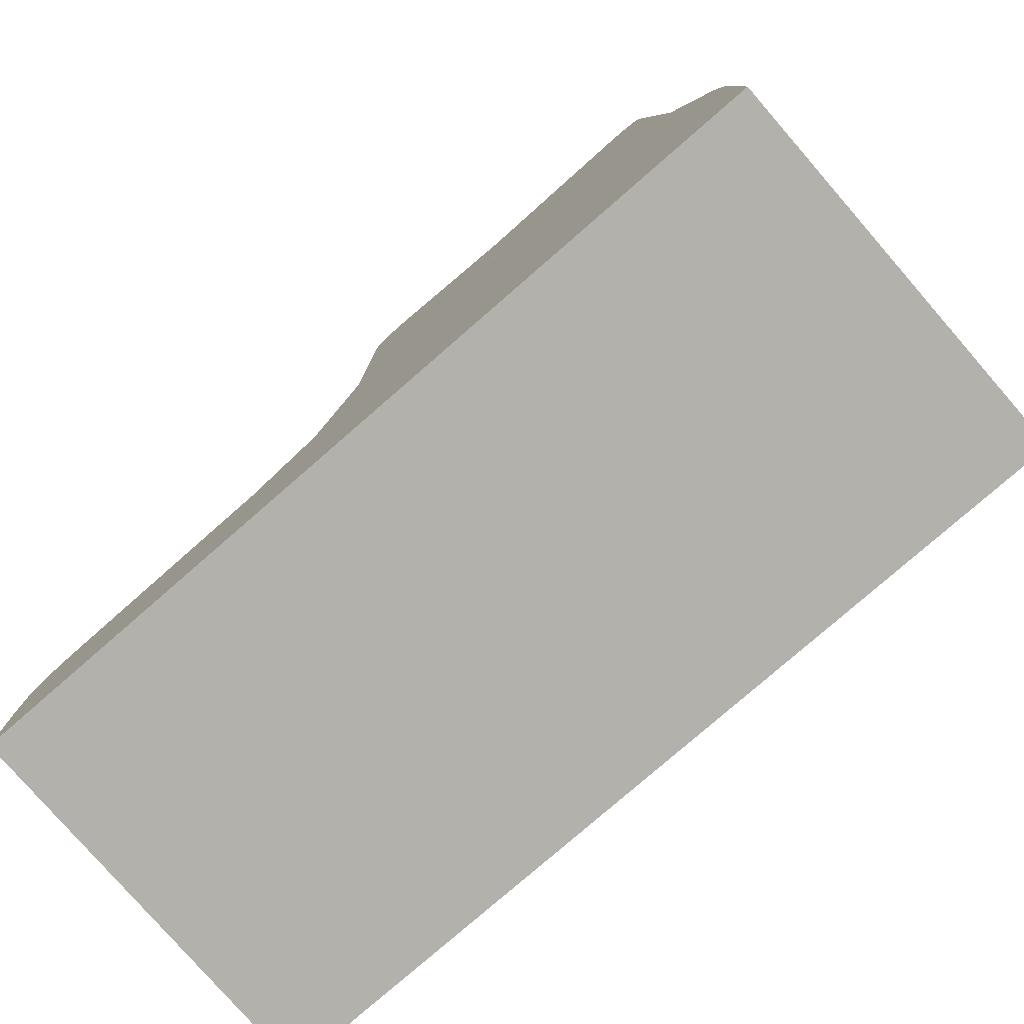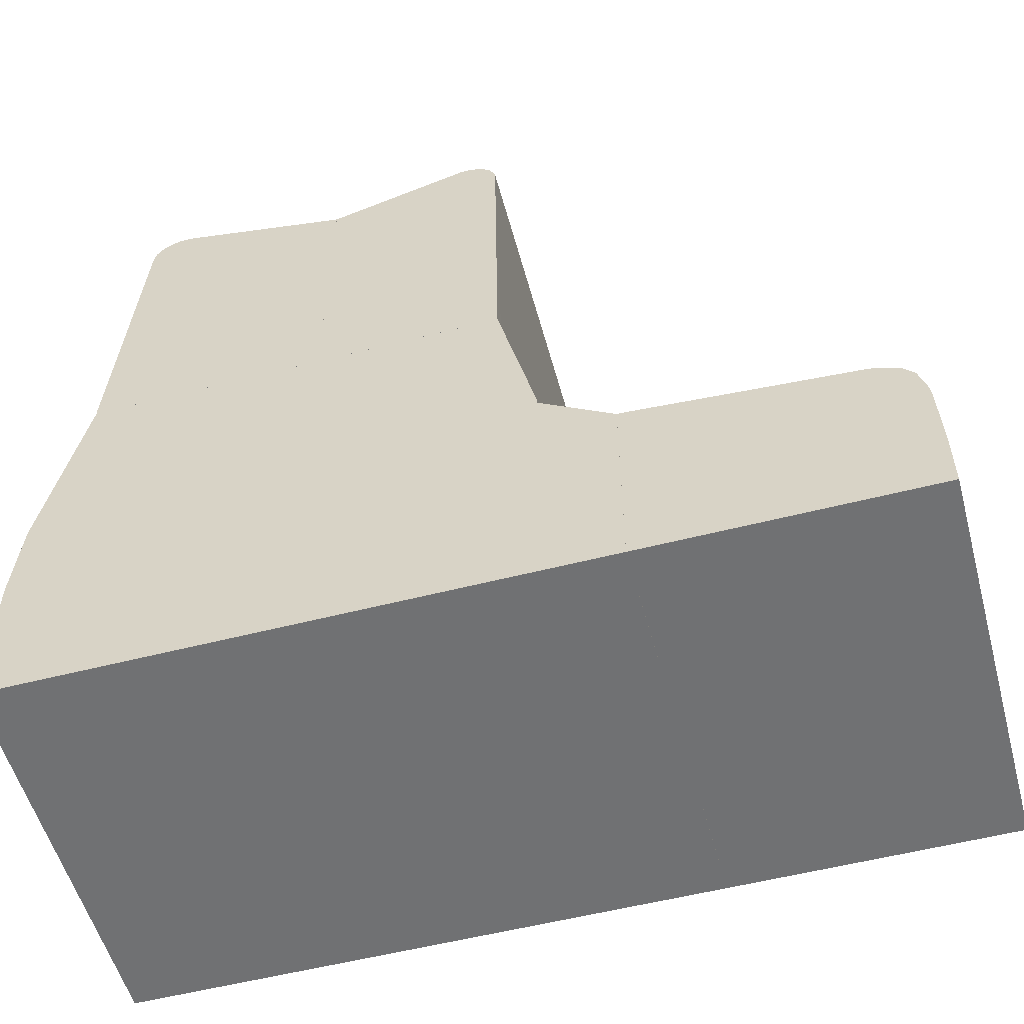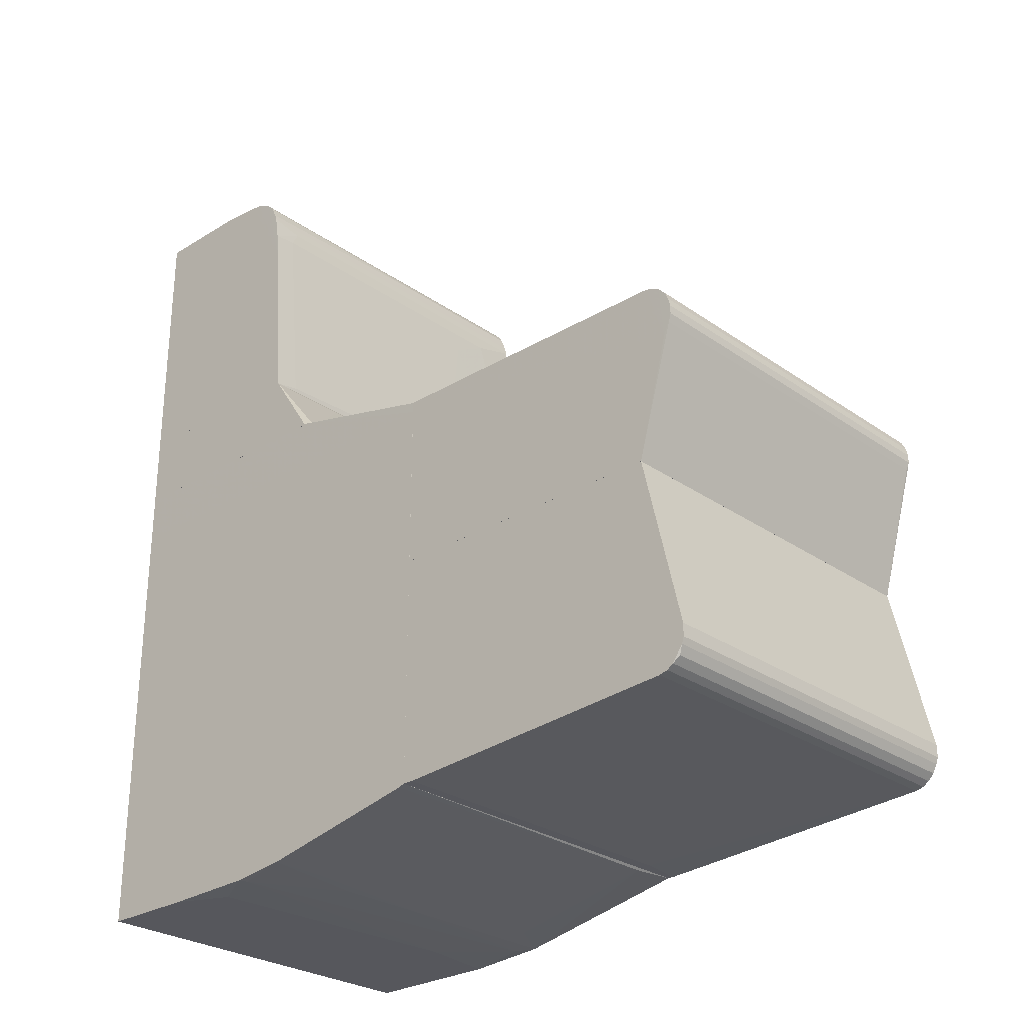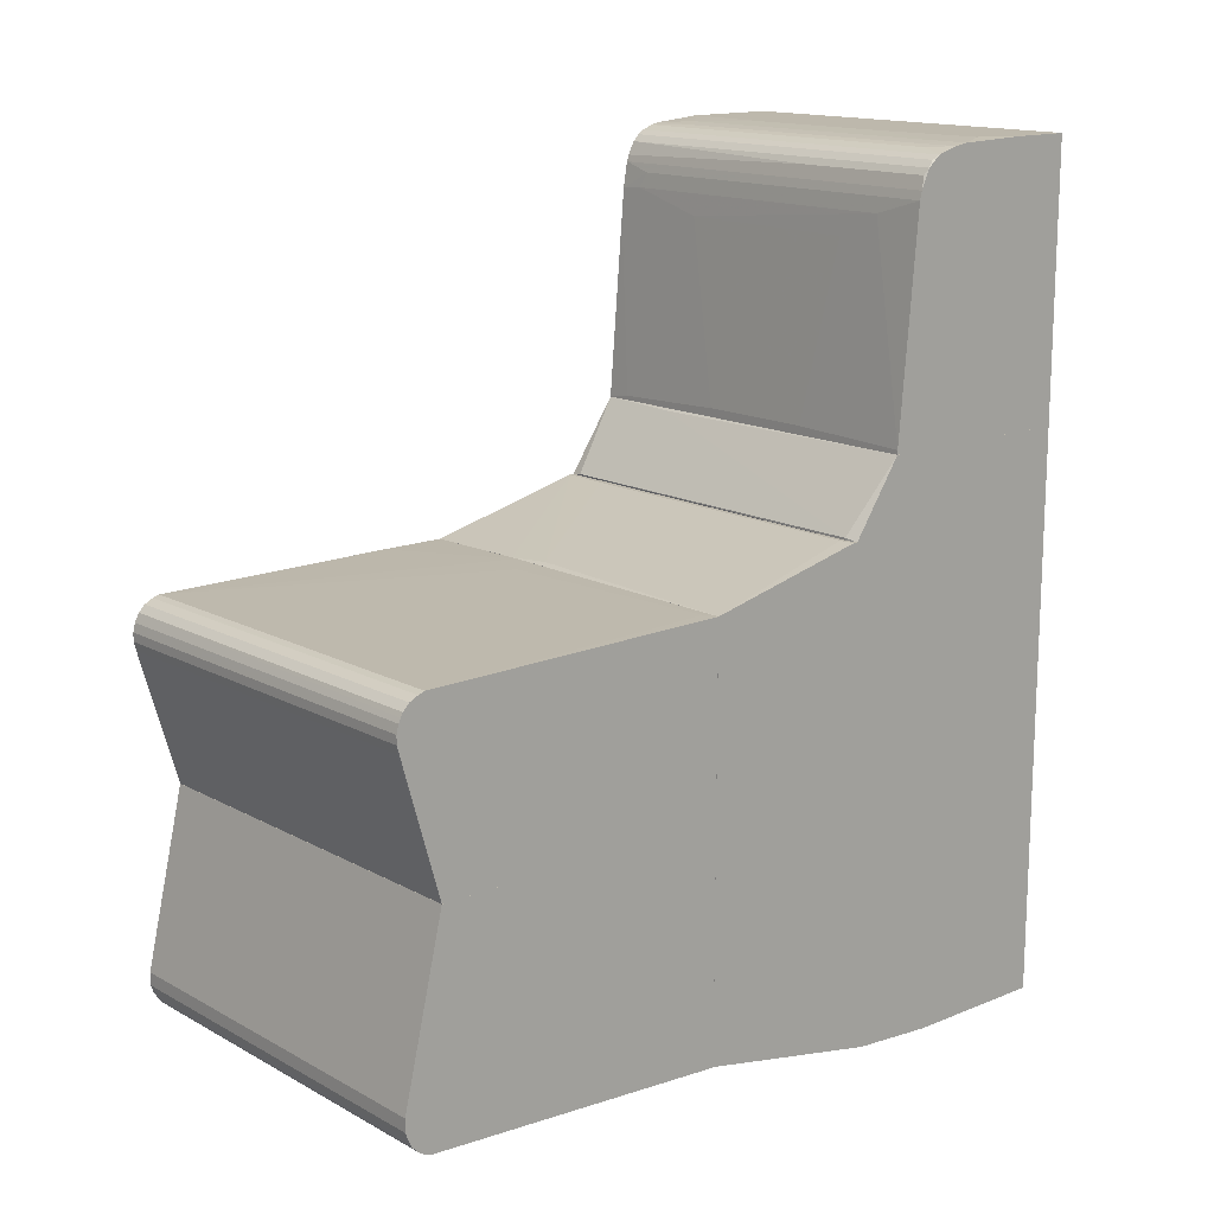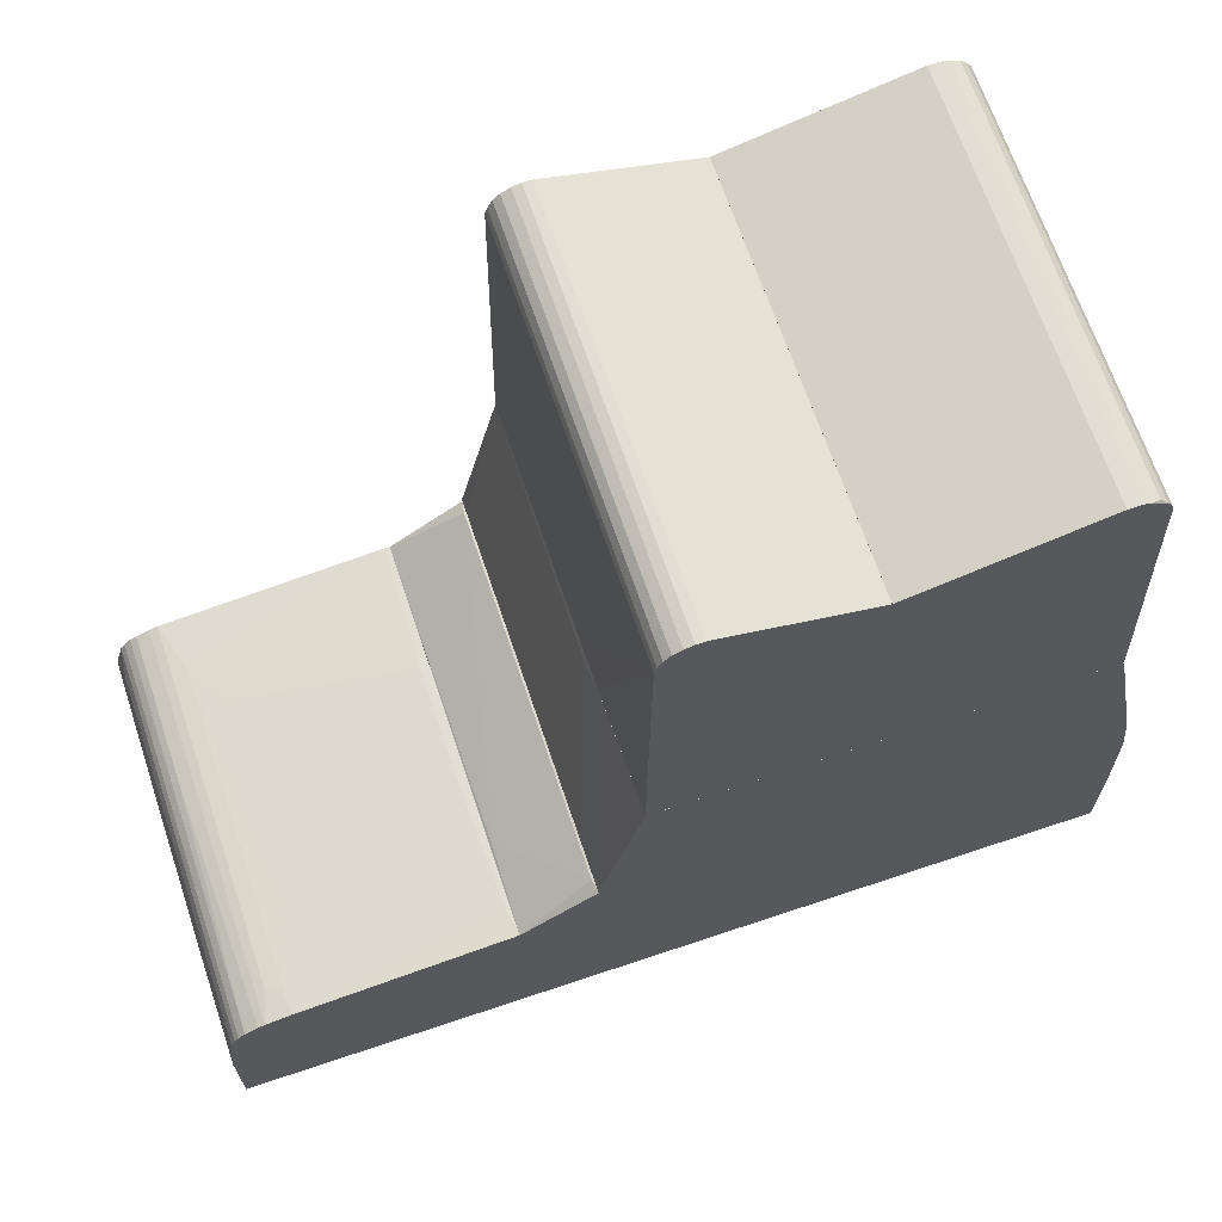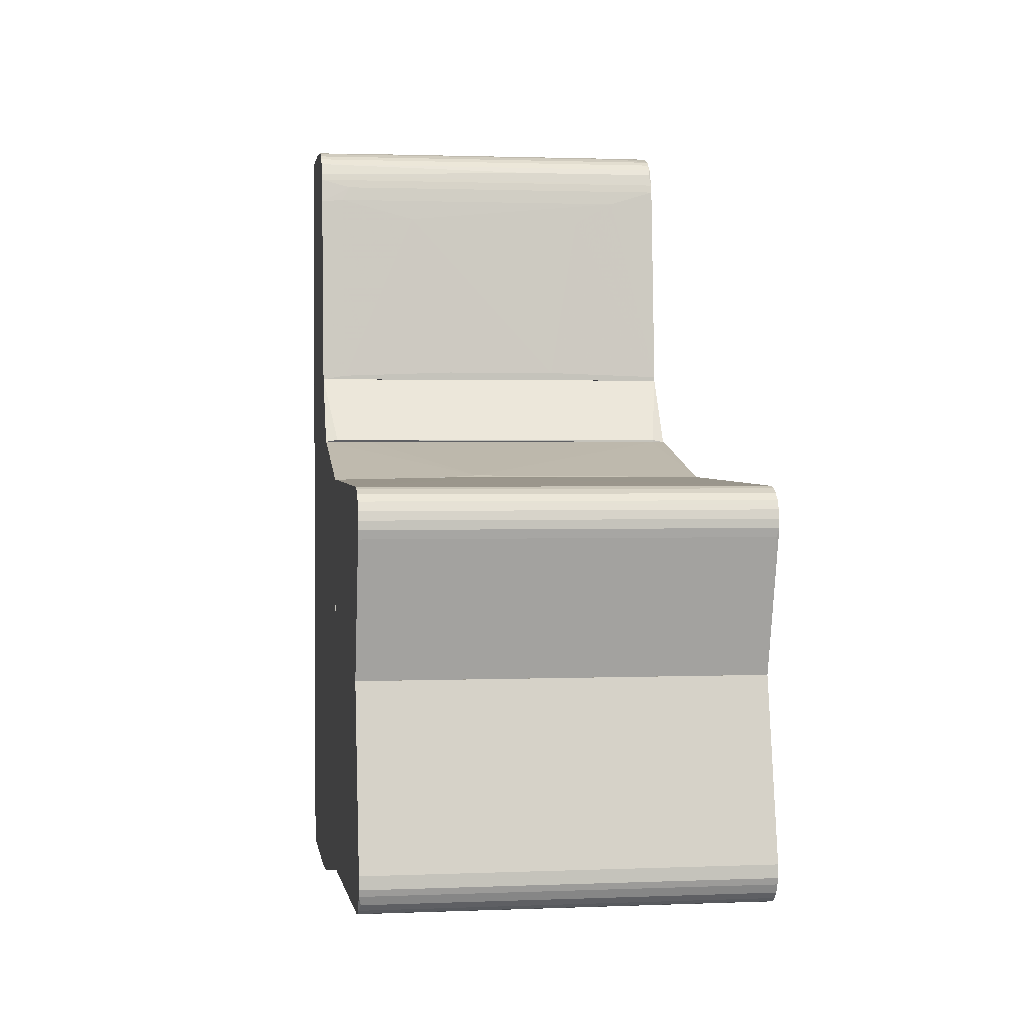
<metadata>
{"format":"obj","ext":"obj","renderer":"f3d","projection":"perspective","resolution":1024,"background":"white","views":[{"elev":-79.1,"azim":-49.0,"up":"+Z"},{"elev":-55.1,"azim":105.2,"up":"+Z"},{"elev":-27.6,"azim":-46.9,"up":"+Y"},{"elev":14.9,"azim":49.1,"up":"+Y"},{"elev":67.2,"azim":-108.6,"up":"+Z"},{"elev":1.7,"azim":-8.2,"up":"+Y"}]}
</metadata>
<code>
o convex_0
v -0.02654 -0.04016 -0.1371
v 0.03006 0.03092 -0.09434
v 0.03006 0.03685 -0.1197
v 0.03006 -0.04016 -0.1602
v -0.03016 0.03685 -0.1602
v -0.03017 -0.03325 -0.09434
v -0.03016 0.03059 -0.09434
v 0.03006 -0.03325 -0.09434
v 0.03006 0.03685 -0.1602
v -0.03017 -0.04016 -0.1602
v -0.03016 0.03685 -0.1197
v 0.03006 -0.03918 -0.124
v -0.03017 -0.03884 -0.1217
v 0.03006 -0.04016 -0.1371
v 0.02282 -0.03358 -0.09468
v -0.006795 0.03125 -0.09533
v -0.02884 -0.03983 -0.1299
v -0.03017 -0.03358 -0.09533
v 0.02776 0.03685 -0.1194
v 0.01722 -0.04016 -0.1351
v -0.0226 0.03685 -0.1194
v 0.02809 -0.0395 -0.1266
v 0.001429 -0.03918 -0.1236
v -0.03017 0.02927 -0.1602
v -0.03017 -0.03983 -0.1302
v -0.01305 0.03092 -0.09434
v -0.03017 0.02895 -0.09434
v -0.03017 -0.04016 -0.145
v 0.02348 -0.03851 -0.1204
v -0.02094 -0.03884 -0.1217
v -0.01337 -0.03918 -0.1236
v 0.02019 -0.03358 -0.09468
f 18 13 32
f 3 2 4
f 6 2 7
f 4 2 8
f 2 6 8
f 3 4 9
f 4 5 9
f 5 3 9
f 4 1 10
f 5 4 10
f 3 5 11
f 4 8 12
f 6 10 13
f 1 4 14
f 4 12 14
f 8 6 15
f 12 8 15
f 6 13 18
f 2 3 19
f 3 11 19
f 16 2 19
f 1 14 20
f 17 1 20
f 11 16 21
f 19 11 21
f 16 19 21
f 14 12 22
f 20 14 22
f 17 20 22
f 22 12 23
f 5 10 24
f 10 6 24
f 11 5 24
f 13 10 25
f 1 17 25
f 17 13 25
f 7 2 26
f 11 7 26
f 2 16 26
f 16 11 26
f 6 7 27
f 7 11 27
f 24 6 27
f 11 24 27
f 10 1 28
f 1 25 28
f 25 10 28
f 12 15 29
f 23 12 29
f 23 29 30
f 15 13 30
f 13 23 30
f 29 15 30
f 13 17 31
f 17 22 31
f 23 13 31
f 22 23 31
f 15 6 32
f 13 15 32
f 6 18 32
o convex_1
v -0.017 0.04771 -0.1276
v -0.03017 0.03685 -0.1602
v -0.03017 0.03685 -0.1203
v 0.03006 0.03685 -0.1203
v 0.03006 0.04804 -0.1602
v -0.03017 0.04804 -0.1602
v 0.03006 0.03685 -0.1602
v 0.03006 0.04804 -0.1279
v -0.03017 0.04804 -0.1279
v 0.02809 0.03718 -0.12
v -0.02819 0.03718 -0.12
v 0.02809 0.03685 -0.12
f 43 35 44
f 35 34 36
f 37 34 38
f 34 35 38
f 36 34 39
f 37 36 39
f 34 37 39
f 36 37 40
f 37 38 40
f 40 38 41
f 38 35 41
f 33 40 41
f 40 33 42
f 36 40 42
f 33 41 43
f 41 35 43
f 42 33 43
f 42 43 44
f 35 36 44
f 36 42 44
o convex_2
v -0.01404 0.077 -0.1302
v 0.02973 0.09016 -0.1503
v 0.03006 0.09016 -0.1506
v 0.03006 0.04804 -0.1279
v -0.03017 0.04804 -0.1602
v 0.03006 0.04804 -0.1602
v -0.03016 0.09016 -0.1602
v -0.03017 0.04804 -0.1279
v 0.03006 0.08687 -0.1325
v -0.03016 0.08851 -0.1345
v 0.03006 0.09016 -0.1602
v -0.03016 0.08391 -0.1312
v 0.03006 0.08259 -0.1309
v 0.02644 0.08983 -0.1398
v -0.03016 0.09016 -0.1453
v 0.03006 0.08851 -0.1345
v -0.02227 0.0895 -0.1375
v 0.01097 0.04936 -0.1279
v -0.03016 0.08687 -0.1325
v -0.03016 0.07995 -0.1305
v 0.02249 0.08029 -0.1305
v 0.02973 0.08588 -0.1319
v 0.0271 0.09016 -0.1453
v 0.03006 0.08951 -0.1378
v -0.02621 0.0487 -0.1279
v -0.02424 0.08983 -0.1398
v -0.03016 0.08918 -0.1361
v 0.03006 0.0487 -0.1279
v -0.01404 0.09016 -0.144
v -0.03016 0.08786 -0.1335
v 0.02578 0.08918 -0.1361
v -0.02522 0.08259 -0.1309
v -0.007449 0.04936 -0.1279
v -0.03016 0.08489 -0.1315
v 0.02973 0.08786 -0.1335
v 0.01591 0.07666 -0.1302
v -0.02654 0.08029 -0.1305
v 0.03006 0.08391 -0.1312
v 0.03006 0.08983 -0.1401
v -0.03017 0.07601 -0.1302
v -0.03016 0.0895 -0.1378
v 0.007678 0.09016 -0.144
v 0.02282 0.0895 -0.1375
v 0.007024 0.08588 -0.1319
f 78 66 88
f 47 48 50
f 48 49 50
f 50 49 51
f 49 48 52
f 48 47 53
f 46 47 55
f 47 50 55
f 51 46 55
f 50 51 55
f 48 53 57
f 46 51 59
f 53 47 60
f 52 48 62
f 53 63 66
f 47 46 67
f 46 59 67
f 60 47 68
f 52 62 69
f 61 58 70
f 54 60 71
f 48 57 72
f 62 48 72
f 57 65 72
f 67 59 73
f 59 70 73
f 70 58 73
f 60 54 74
f 63 53 74
f 60 68 75
f 61 71 75
f 71 60 75
f 57 56 76
f 56 64 76
f 62 45 77
f 45 69 77
f 69 62 77
f 53 60 79
f 74 53 79
f 60 74 79
f 45 62 80
f 65 45 80
f 62 72 80
f 72 65 80
f 65 57 81
f 45 65 81
f 69 45 81
f 64 69 81
f 57 76 81
f 76 64 81
f 57 53 82
f 56 57 82
f 53 66 82
f 78 56 82
f 66 78 82
f 47 67 83
f 67 58 83
f 68 47 83
f 58 68 83
f 51 49 84
f 49 52 84
f 59 51 84
f 64 56 84
f 52 69 84
f 69 64 84
f 54 71 84
f 74 54 84
f 63 74 84
f 56 78 84
f 78 63 84
f 70 59 85
f 61 70 85
f 71 61 85
f 59 84 85
f 84 71 85
f 58 67 86
f 73 58 86
f 67 73 86
f 58 61 87
f 68 58 87
f 75 68 87
f 61 75 87
f 66 63 88
f 63 78 88
o convex_3
v 0.03006 -0.027 -0.04235
v -0.03017 -0.03325 -0.09434
v -0.03017 -0.03325 -0.09269
v -0.03017 0.002613 -0.09434
v 0.03006 -0.03325 -0.09434
v 0.03006 0.002617 -0.09434
v -0.03017 0.002613 -0.04827
v -0.03017 -0.02996 -0.04498
v 0.03006 0.002617 -0.04827
v 0.03006 -0.03029 -0.0463
v -0.03017 -0.02404 -0.04201
v 0.03006 -0.02404 -0.04201
v -0.03017 -0.03029 -0.0463
v -0.02983 -0.02832 -0.043
v 0.02282 -0.03325 -0.09237
v 0.03006 -0.0293 -0.04399
v -0.03017 -0.02601 -0.04201
v 0.03006 -0.02601 -0.04201
v 0.03006 -0.02832 -0.043
v 0.03006 -0.02996 -0.04498
v 0.03006 -0.03325 -0.09335
v -0.03017 -0.0293 -0.04399
v -0.03017 -0.027 -0.04235
f 110 102 111
f 90 91 92
f 91 90 93
f 90 92 93
f 89 93 94
f 93 92 94
f 92 91 95
f 94 92 95
f 95 91 96
f 89 94 97
f 94 95 97
f 93 89 98
f 95 96 99
f 97 95 99
f 97 99 100
f 89 97 100
f 96 91 101
f 91 93 103
f 101 91 103
f 98 101 103
f 98 89 104
f 99 96 105
f 100 99 105
f 89 100 106
f 100 105 106
f 105 89 106
f 89 102 107
f 104 89 107
f 102 104 107
f 96 101 108
f 101 98 108
f 98 104 108
f 104 96 108
f 93 98 109
f 103 93 109
f 98 103 109
f 96 104 110
f 104 102 110
f 105 96 110
f 105 110 111
f 102 89 111
f 89 105 111
o convex_4
v 0.03006 0.02763 -0.04268
v -0.03017 0.00262 -0.09433
v -0.03017 0.00262 -0.04827
v -0.03016 0.03059 -0.09433
v 0.03006 0.00262 -0.09433
v 0.03006 0.03092 -0.09433
v -0.03016 0.03026 -0.0463
v 0.03006 0.00262 -0.04827
v -0.03016 0.02434 -0.04201
v 0.03006 0.03027 -0.0463
v 0.03006 0.02434 -0.04201
v -0.007125 0.03092 -0.09038
v -0.03016 0.02829 -0.04301
v 0.03006 0.02928 -0.04399
v -0.03016 0.02566 -0.04201
v -0.01206 0.03092 -0.09433
v -0.03016 0.02302 -0.04235
v -0.03016 0.02928 -0.04399
v -0.03016 0.03059 -0.08413
v 0.02973 0.02302 -0.04235
v 0.03006 0.02566 -0.04201
v -0.03016 0.02697 -0.04235
v -0.03016 0.02993 -0.04531
v 0.03006 0.02829 -0.04301
v 0.02809 0.03092 -0.09335
v 0.03006 0.02993 -0.04531
v 0.03006 0.02697 -0.04235
v -0.03017 0.02105 -0.04333
f 129 134 139
f 114 113 116
f 113 115 116
f 112 116 117
f 116 115 117
f 116 112 119
f 114 116 119
f 112 117 121
f 119 112 122
f 118 121 123
f 112 121 125
f 120 122 126
f 117 115 127
f 123 117 127
f 118 123 127
f 114 119 128
f 122 120 128
f 124 125 129
f 127 115 130
f 118 127 130
f 119 122 131
f 128 119 131
f 122 128 131
f 122 112 132
f 126 122 132
f 112 124 133
f 121 118 134
f 129 125 134
f 124 112 135
f 112 125 135
f 125 124 135
f 121 117 136
f 117 123 136
f 123 121 136
f 125 121 137
f 121 134 137
f 134 125 137
f 132 112 138
f 126 132 138
f 133 126 138
f 112 133 138
f 113 114 139
f 115 113 139
f 120 126 139
f 114 128 139
f 128 120 139
f 124 129 139
f 130 115 139
f 118 130 139
f 126 133 139
f 133 124 139
f 134 118 139

</code>
